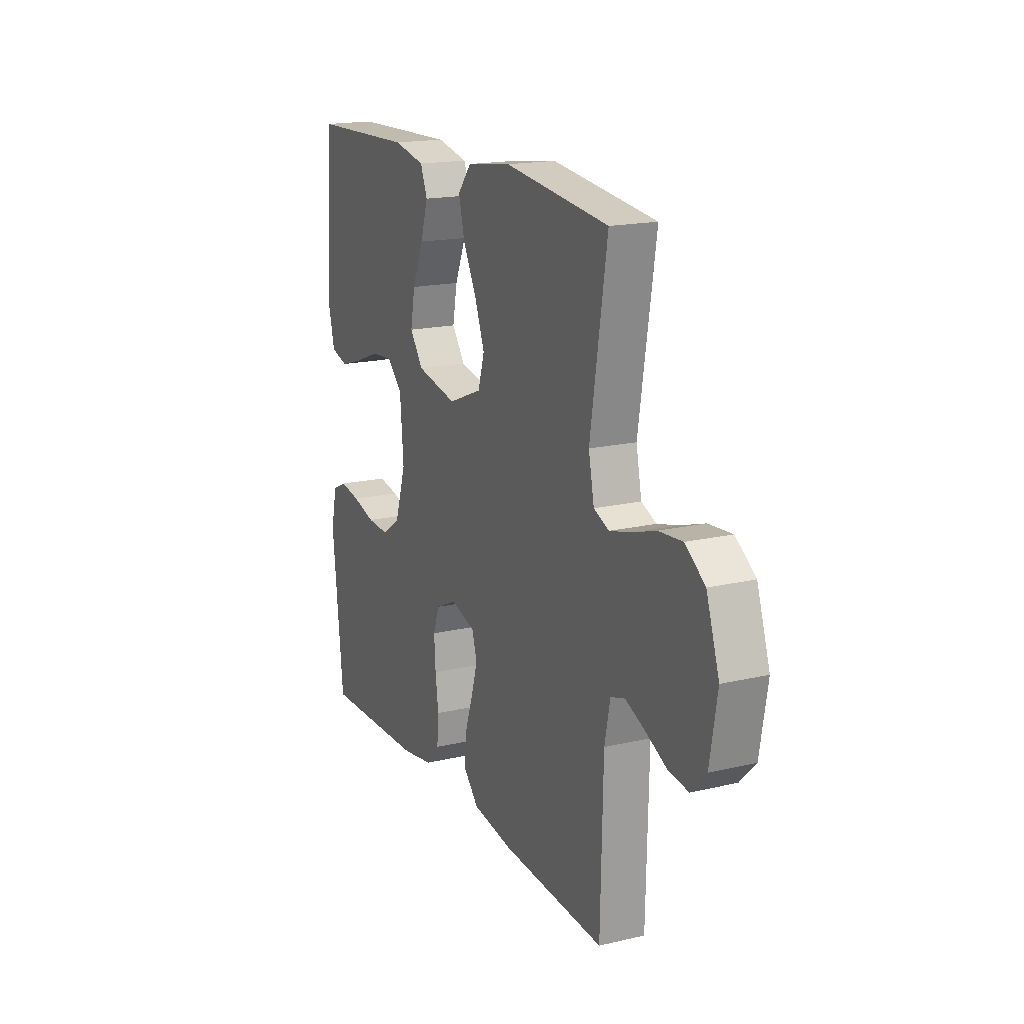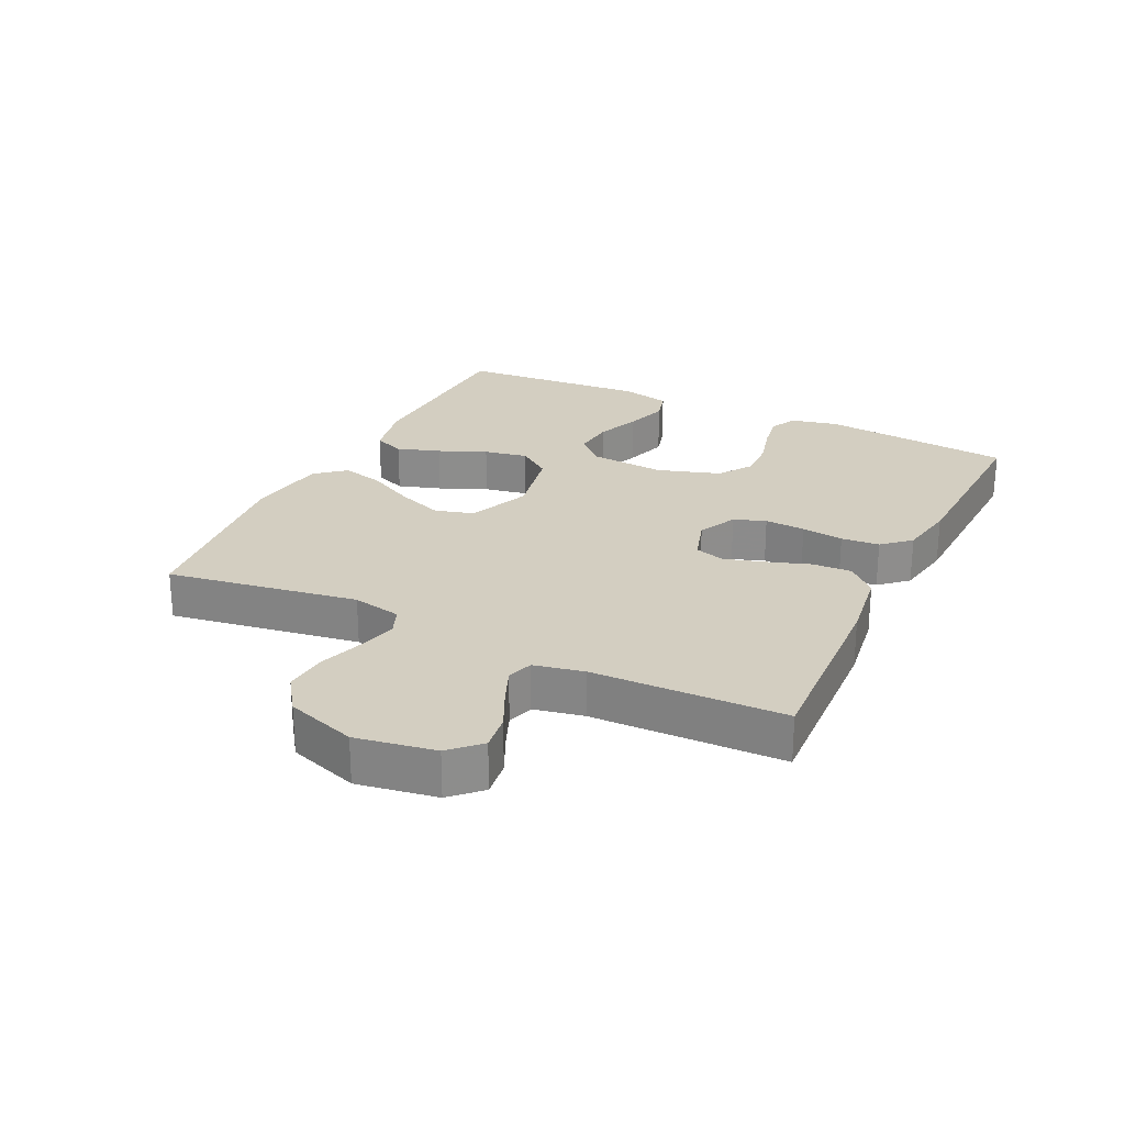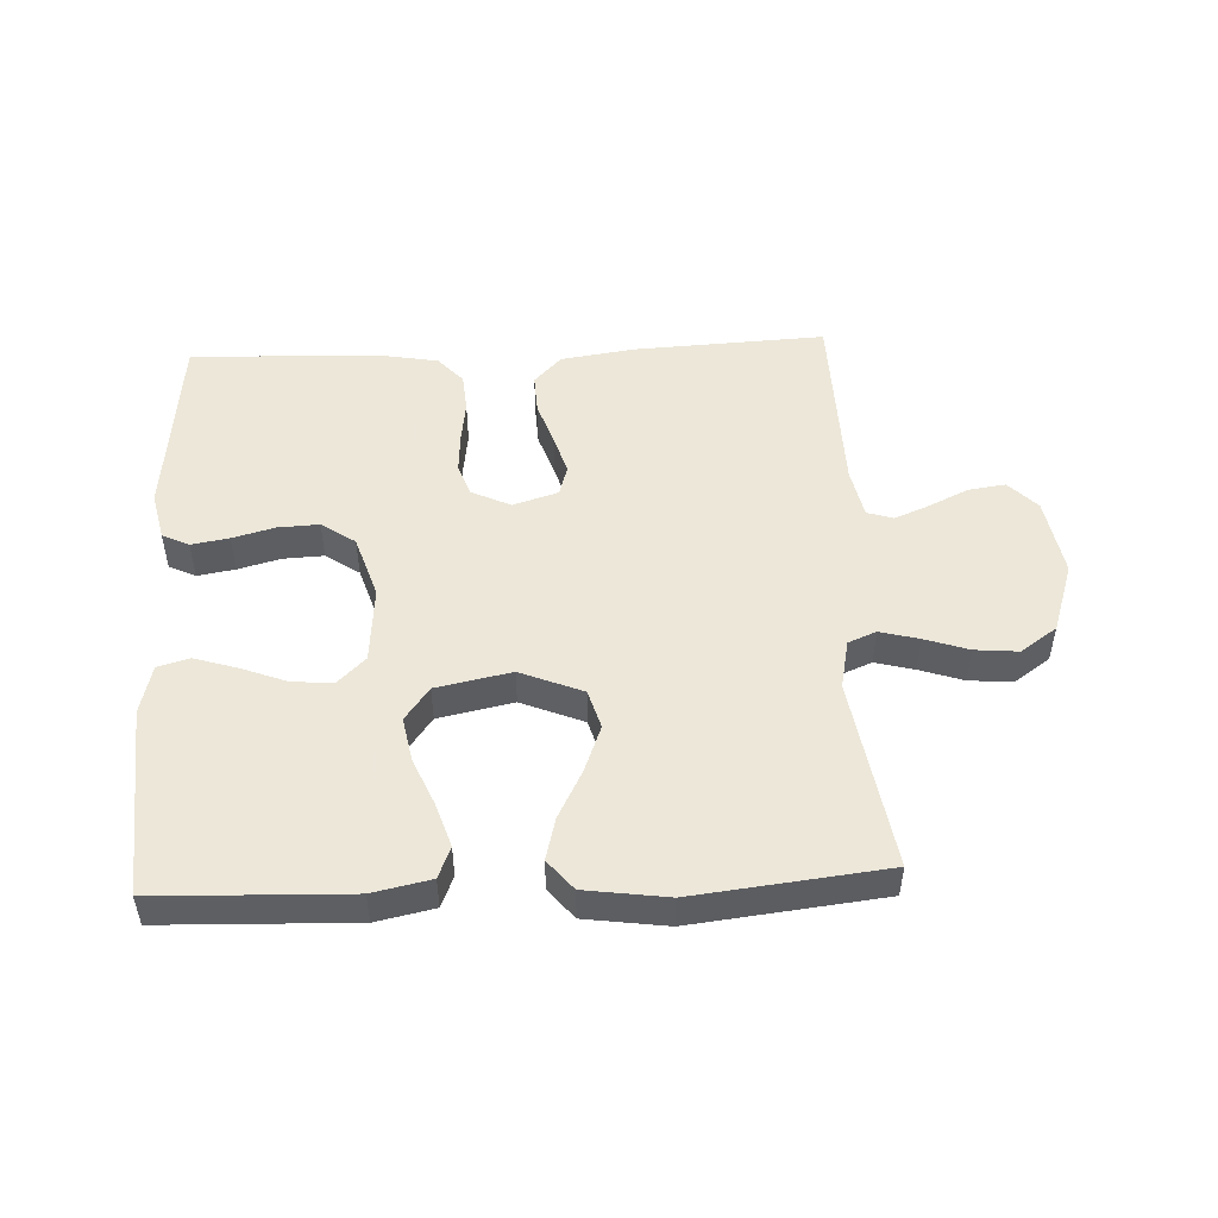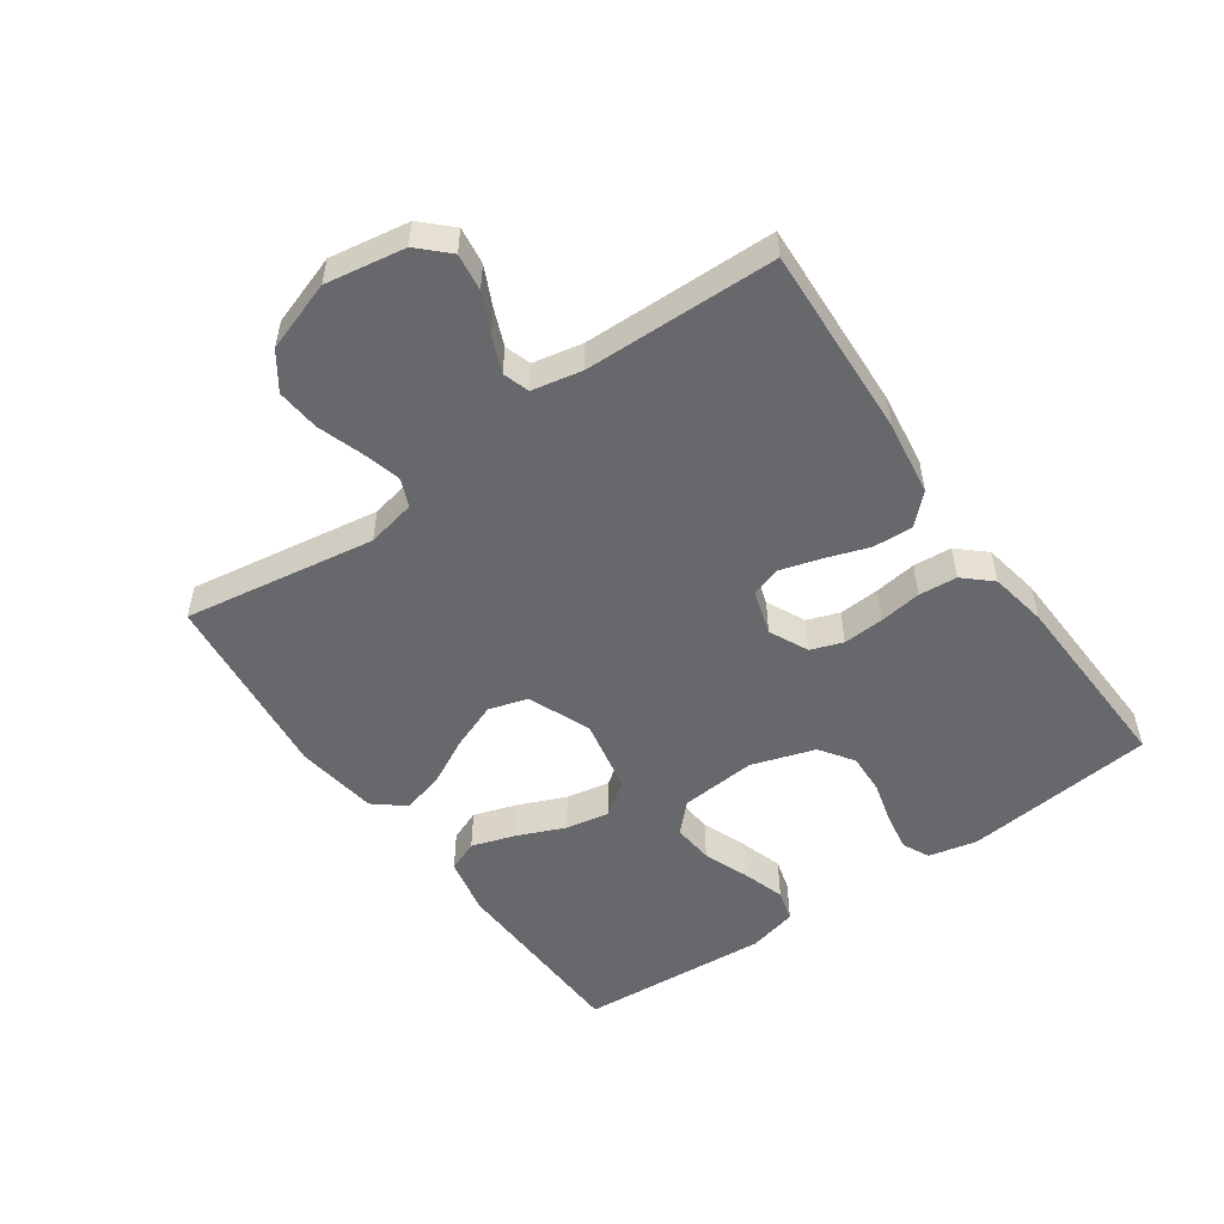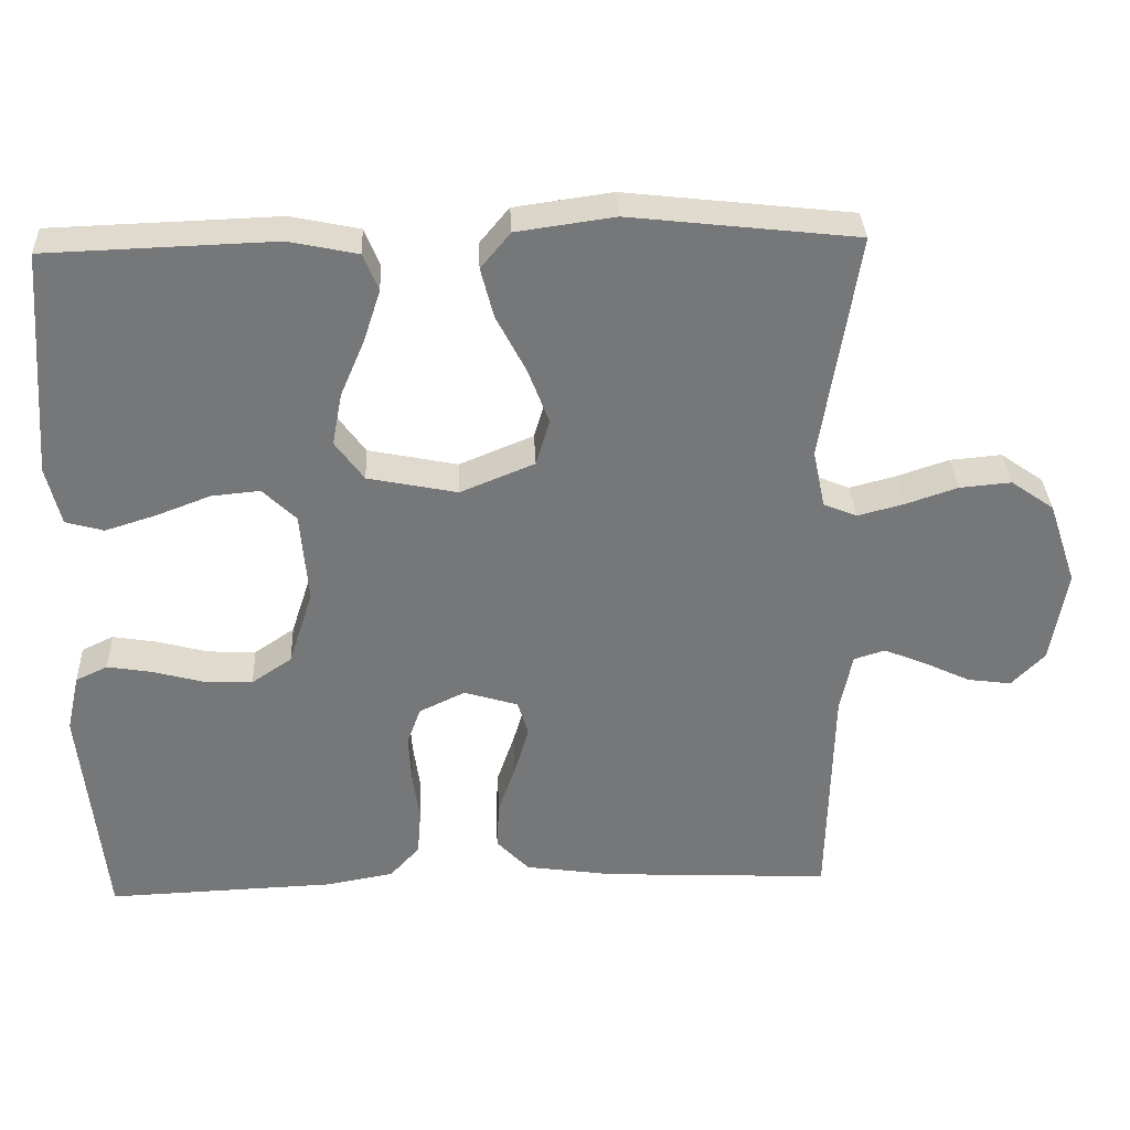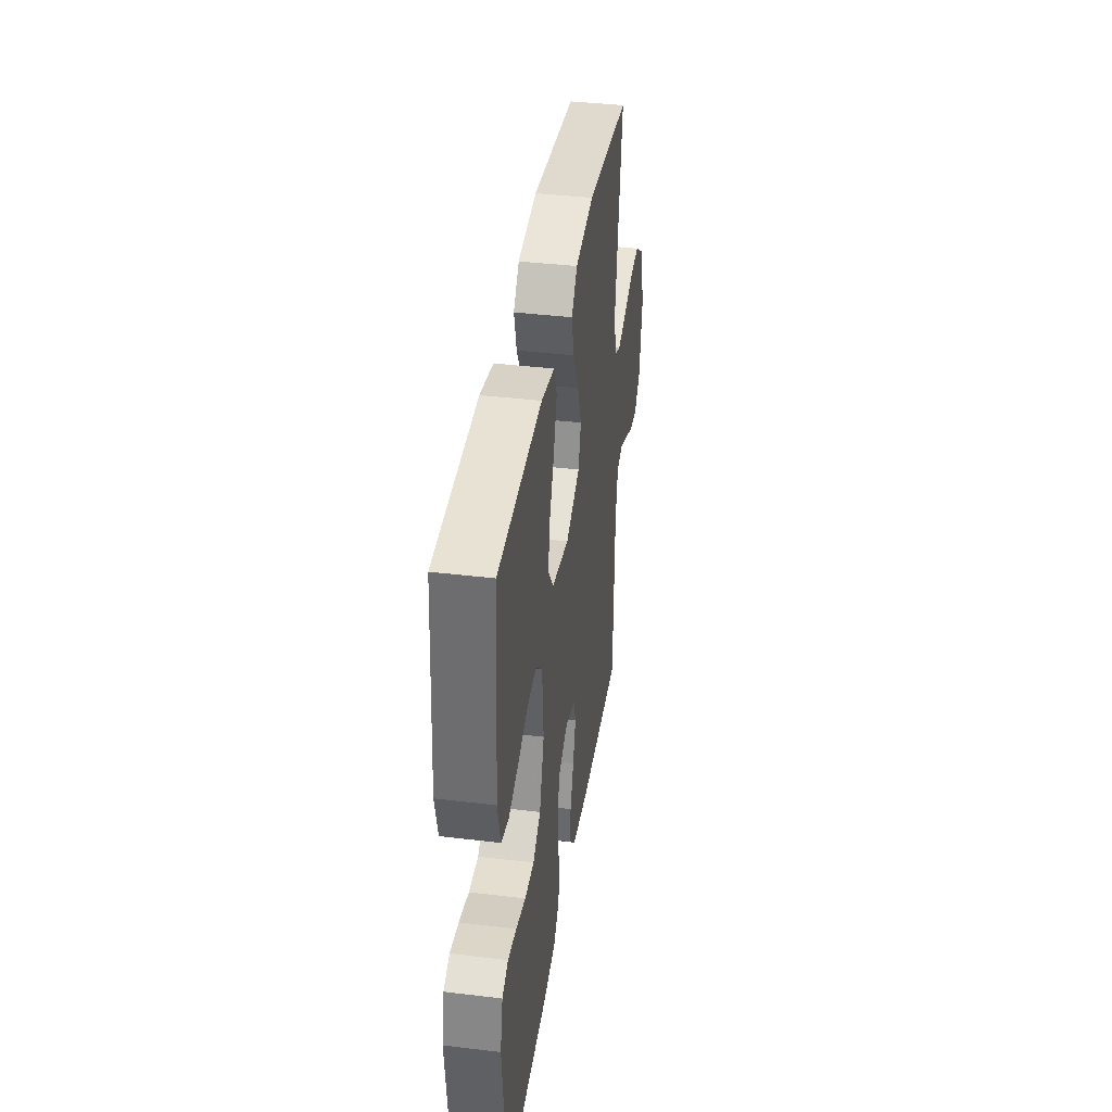
<metadata>
{"format":"obj","ext":"obj","renderer":"f3d","projection":"perspective","resolution":1024,"background":"white","views":[{"elev":17.7,"azim":65.3,"up":"+Z"},{"elev":25.1,"azim":115.9,"up":"+Y"},{"elev":50.2,"azim":-2.6,"up":"+Y"},{"elev":-52.3,"azim":125.2,"up":"+Y"},{"elev":33.1,"azim":-2.5,"up":"+Z"},{"elev":38.9,"azim":-81.4,"up":"+Z"}]}
</metadata>
<code>
v 0.5 0.07 0.5
v 0.452 0.07 0.2
v 0.468 0.07 0.123
v 0.512 0.07 0.105
v 0.573 0.07 0.121
v 0.642 0.07 0.144
v 0.71 0.07 0.15
v 0.767 0.07 0.11
v 0.804 0.07 0
v 0.783 0.07 -0.124
v 0.739 0.07 -0.169
v 0.681 0.07 -0.161
v 0.62 0.07 -0.132
v 0.564 0.07 -0.109
v 0.523 0.07 -0.122
v 0.507 0.07 -0.2
v 0.5 0.07 -0.5
v 0.2 0.07 -0.485
v 0.083 0.07 -0.468
v 0.04 0.07 -0.423
v 0.043 0.07 -0.361
v 0.066 0.07 -0.294
v 0.085 0.07 -0.23
v 0.071 0.07 -0.183
v 0 0.07 -0.161
v -0.061 0.07 -0.19
v -0.079 0.07 -0.24
v -0.075 0.07 -0.304
v -0.066 0.07 -0.37
v -0.071 0.07 -0.43
v -0.11 0.07 -0.473
v -0.2 0.07 -0.489
v -0.5 0.07 -0.5
v -0.531 0.07 -0.2
v -0.514 0.07 -0.124
v -0.472 0.07 -0.104
v -0.413 0.07 -0.114
v -0.346 0.07 -0.132
v -0.282 0.07 -0.135
v -0.229 0.07 -0.099
v -0.197 0.07 0
v -0.207 0.07 0.12
v -0.251 0.07 0.163
v -0.315 0.07 0.157
v -0.386 0.07 0.13
v -0.453 0.07 0.109
v -0.503 0.07 0.123
v -0.522 0.07 0.2
v -0.5 0.07 0.5
v -0.2 0.07 0.51
v -0.109 0.07 0.491
v -0.089 0.07 0.442
v -0.111 0.07 0.374
v -0.143 0.07 0.299
v -0.156 0.07 0.23
v -0.118 0.07 0.178
v 0 0.07 0.154
v 0.098 0.07 0.194
v 0.116 0.07 0.255
v 0.088 0.07 0.328
v 0.049 0.07 0.403
v 0.032 0.07 0.469
v 0.071 0.07 0.516
v 0.2 0.07 0.534
v 0.5 0 0.5
v 0.452 0 0.2
v 0.468 0 0.123
v 0.512 0 0.105
v 0.573 0 0.121
v 0.642 0 0.144
v 0.71 0 0.15
v 0.767 0 0.11
v 0.804 0 0
v 0.783 0 -0.124
v 0.739 0 -0.169
v 0.681 0 -0.161
v 0.62 0 -0.132
v 0.564 0 -0.109
v 0.523 0 -0.122
v 0.507 0 -0.2
v 0.5 0 -0.5
v 0.2 0 -0.485
v 0.083 0 -0.468
v 0.04 0 -0.423
v 0.043 0 -0.361
v 0.066 0 -0.294
v 0.085 0 -0.23
v 0.071 0 -0.183
v 0 0 -0.161
v -0.061 0 -0.19
v -0.079 0 -0.24
v -0.075 0 -0.304
v -0.066 0 -0.37
v -0.071 0 -0.43
v -0.11 0 -0.473
v -0.2 0 -0.489
v -0.5 0 -0.5
v -0.531 0 -0.2
v -0.514 0 -0.124
v -0.472 0 -0.104
v -0.413 0 -0.114
v -0.346 0 -0.132
v -0.282 0 -0.135
v -0.229 0 -0.099
v -0.197 0 0
v -0.207 0 0.12
v -0.251 0 0.163
v -0.315 0 0.157
v -0.386 0 0.13
v -0.453 0 0.109
v -0.503 0 0.123
v -0.522 0 0.2
v -0.5 0 0.5
v -0.2 0 0.51
v -0.109 0 0.491
v -0.089 0 0.442
v -0.111 0 0.374
v -0.143 0 0.299
v -0.156 0 0.23
v -0.118 0 0.178
v 0 0 0.154
v 0.098 0 0.194
v 0.116 0 0.255
v 0.088 0 0.328
v 0.049 0 0.403
v 0.032 0 0.469
v 0.071 0 0.516
v 0.2 0 0.534
f 64 1 2
f 63 64 2
f 62 63 2
f 61 62 2
f 60 61 2
f 59 60 2 3
f 58 59 3 4
f 57 58 4
f 52 53 54
f 51 52 54
f 50 51 54
f 49 50 54
f 48 49 54
f 47 48 54
f 46 47 54
f 45 46 54
f 44 45 54
f 43 44 54 55
f 42 43 55 56
f 36 37 38
f 35 36 38
f 34 35 38
f 33 34 38
f 32 33 38
f 31 32 38
f 30 31 38
f 29 30 38
f 28 29 38
f 27 28 38 39
f 26 27 39 40
f 20 21 22
f 19 20 22
f 18 19 22
f 17 18 22
f 16 17 22
f 15 16 22 23
f 14 15 23 24
f 11 12 13
f 10 11 13
f 9 10 13
f 8 9 13
f 7 8 13
f 6 7 13
f 5 6 13
f 4 5 13 14
f 14 24 25
f 4 14 25
f 57 4 25
f 57 25 26
f 56 57 26
f 42 56 26
f 41 42 26
f 26 40 41
f 66 65 128
f 66 128 127
f 66 127 126
f 66 126 125
f 66 125 124
f 67 66 124 123
f 68 67 123 122
f 68 122 121
f 118 117 116
f 118 116 115
f 118 115 114
f 118 114 113
f 118 113 112
f 118 112 111
f 118 111 110
f 118 110 109
f 118 109 108
f 119 118 108 107
f 120 119 107 106
f 102 101 100
f 102 100 99
f 102 99 98
f 102 98 97
f 102 97 96
f 102 96 95
f 102 95 94
f 102 94 93
f 102 93 92
f 103 102 92 91
f 104 103 91 90
f 86 85 84
f 86 84 83
f 86 83 82
f 86 82 81
f 86 81 80
f 87 86 80 79
f 88 87 79 78
f 77 76 75
f 77 75 74
f 77 74 73
f 77 73 72
f 77 72 71
f 77 71 70
f 77 70 69
f 78 77 69 68
f 89 88 78
f 89 78 68
f 89 68 121
f 90 89 121
f 90 121 120
f 90 120 106
f 90 106 105
f 105 104 90
f 1 65 66 2
f 2 66 67 3
f 3 67 68 4
f 4 68 69 5
f 5 69 70 6
f 6 70 71 7
f 7 71 72 8
f 8 72 73 9
f 9 73 74 10
f 10 74 75 11
f 11 75 76 12
f 12 76 77 13
f 13 77 78 14
f 14 78 79 15
f 15 79 80 16
f 16 80 81 17
f 17 81 82 18
f 18 82 83 19
f 19 83 84 20
f 20 84 85 21
f 21 85 86 22
f 22 86 87 23
f 23 87 88 24
f 24 88 89 25
f 25 89 90 26
f 26 90 91 27
f 27 91 92 28
f 28 92 93 29
f 29 93 94 30
f 30 94 95 31
f 31 95 96 32
f 32 96 97 33
f 33 97 98 34
f 34 98 99 35
f 35 99 100 36
f 36 100 101 37
f 37 101 102 38
f 38 102 103 39
f 39 103 104 40
f 40 104 105 41
f 41 105 106 42
f 42 106 107 43
f 43 107 108 44
f 44 108 109 45
f 45 109 110 46
f 46 110 111 47
f 47 111 112 48
f 48 112 113 49
f 49 113 114 50
f 50 114 115 51
f 51 115 116 52
f 52 116 117 53
f 53 117 118 54
f 54 118 119 55
f 55 119 120 56
f 56 120 121 57
f 57 121 122 58
f 58 122 123 59
f 59 123 124 60
f 60 124 125 61
f 61 125 126 62
f 62 126 127 63
f 63 127 128 64
f 64 128 65 1

</code>
